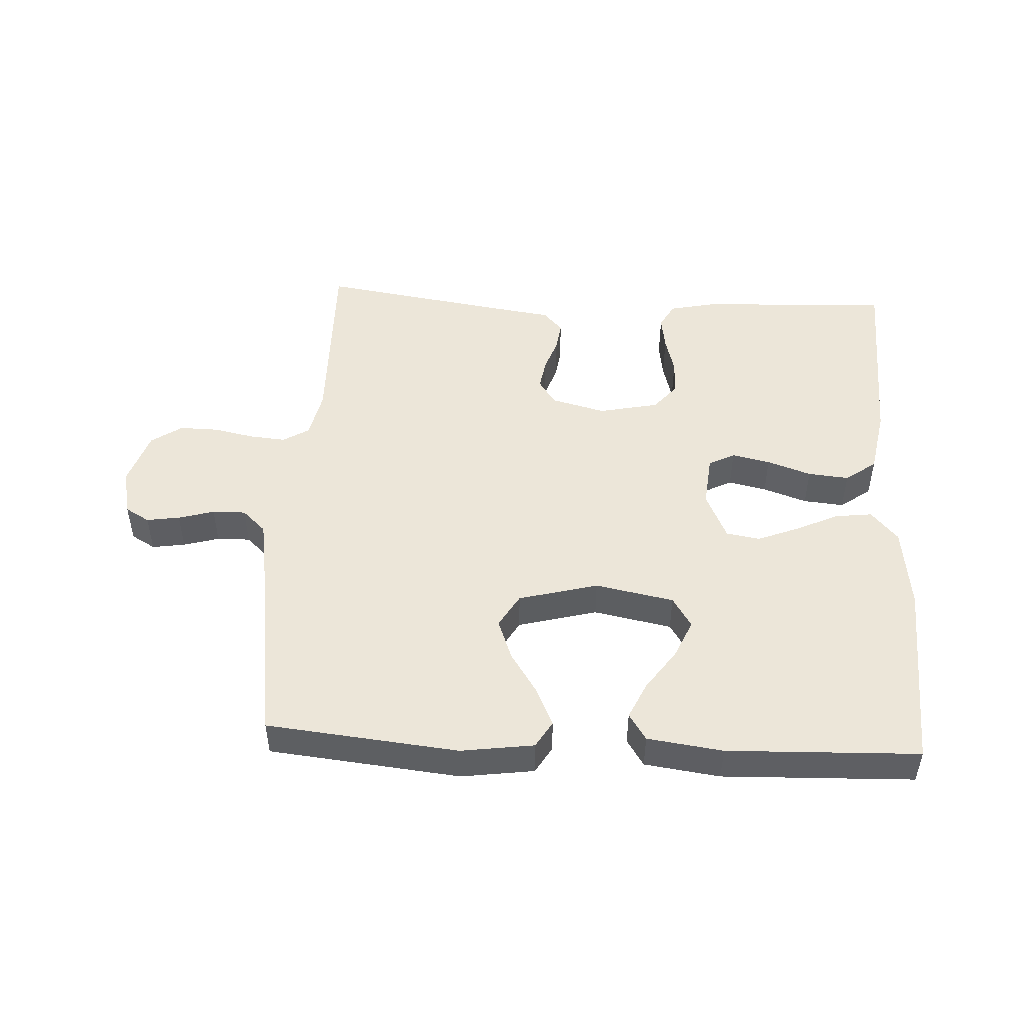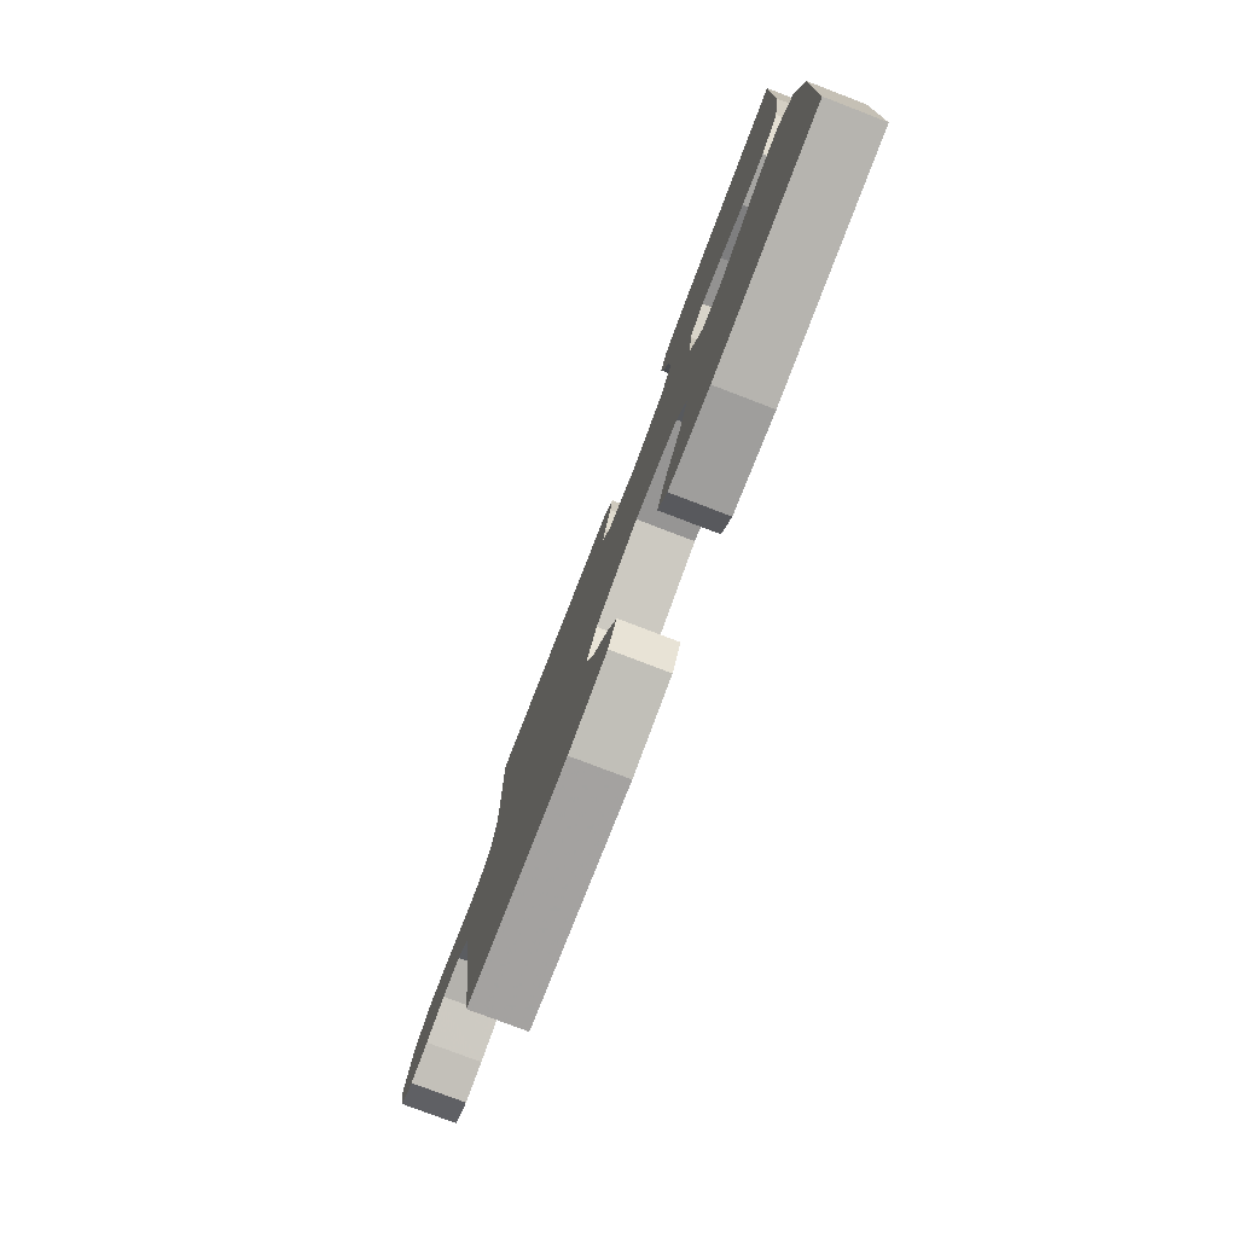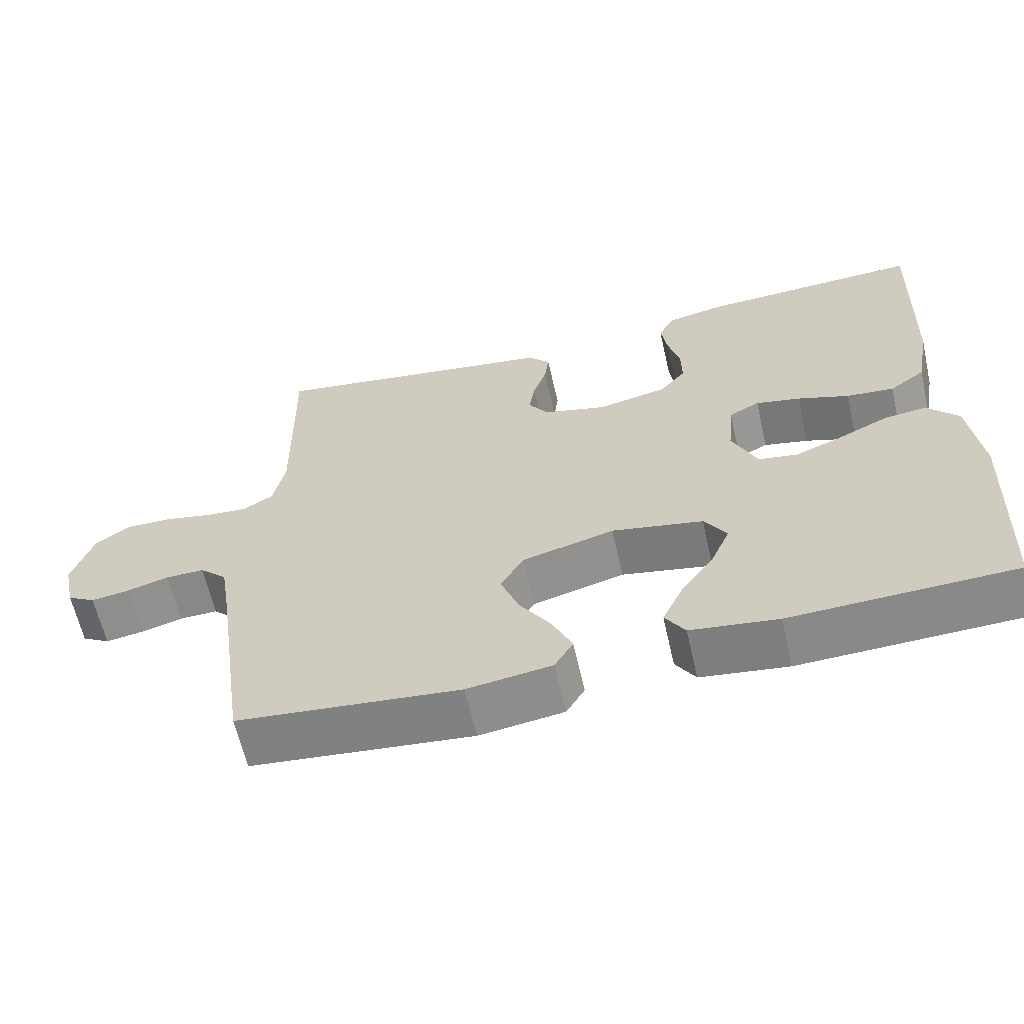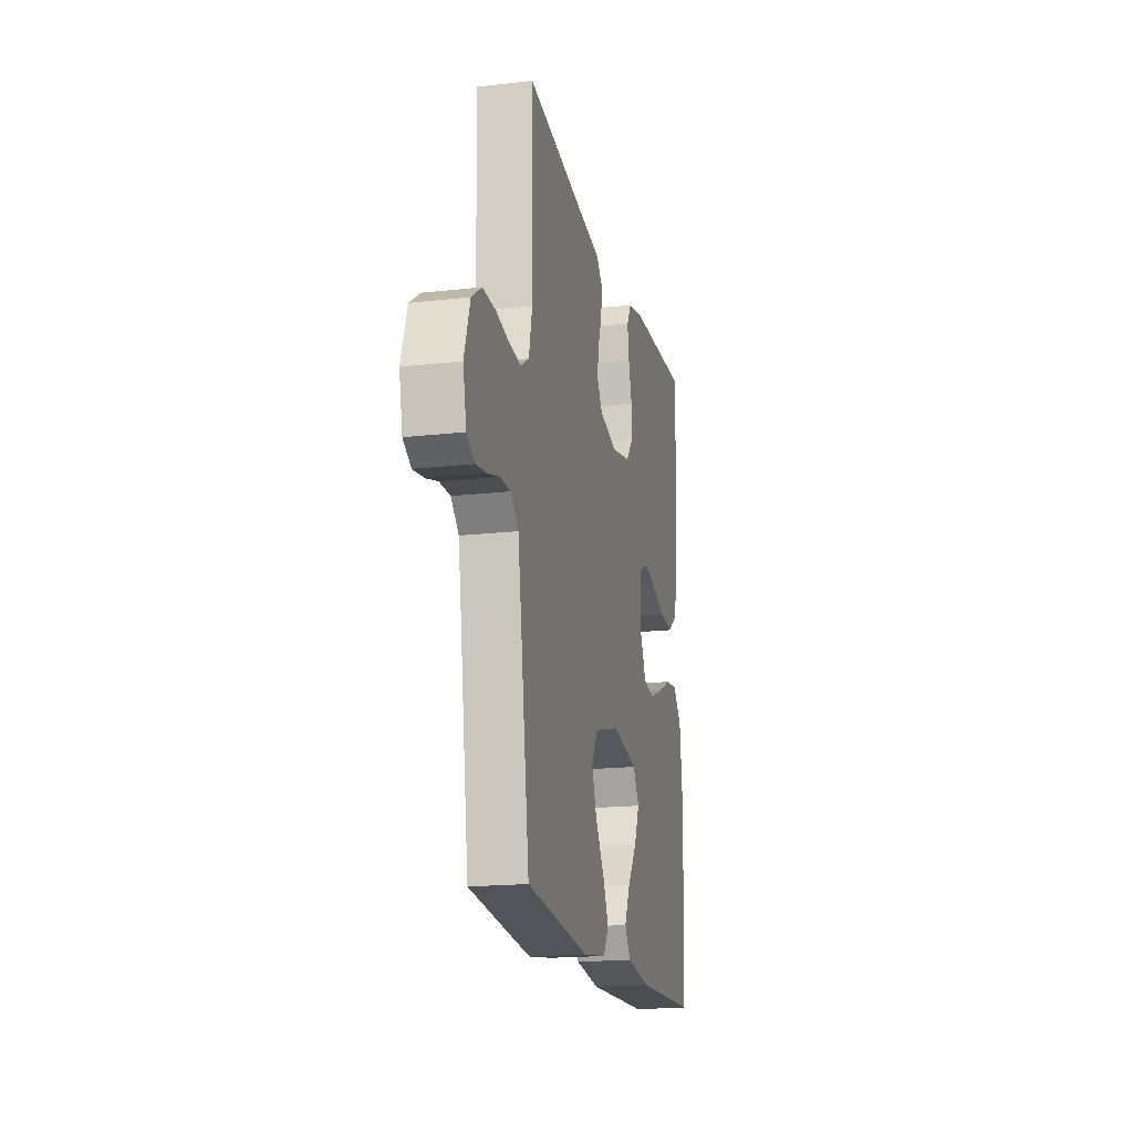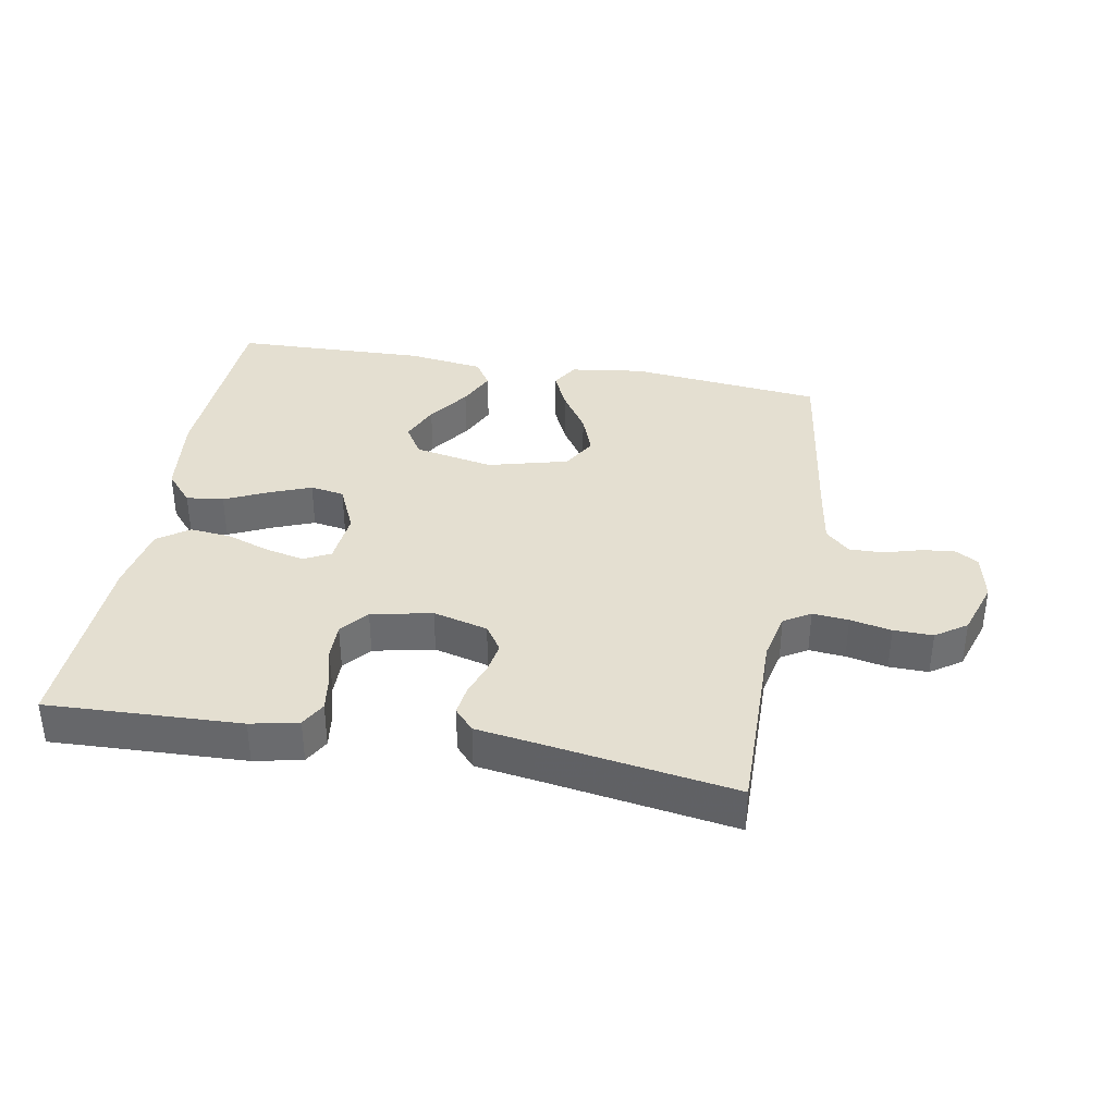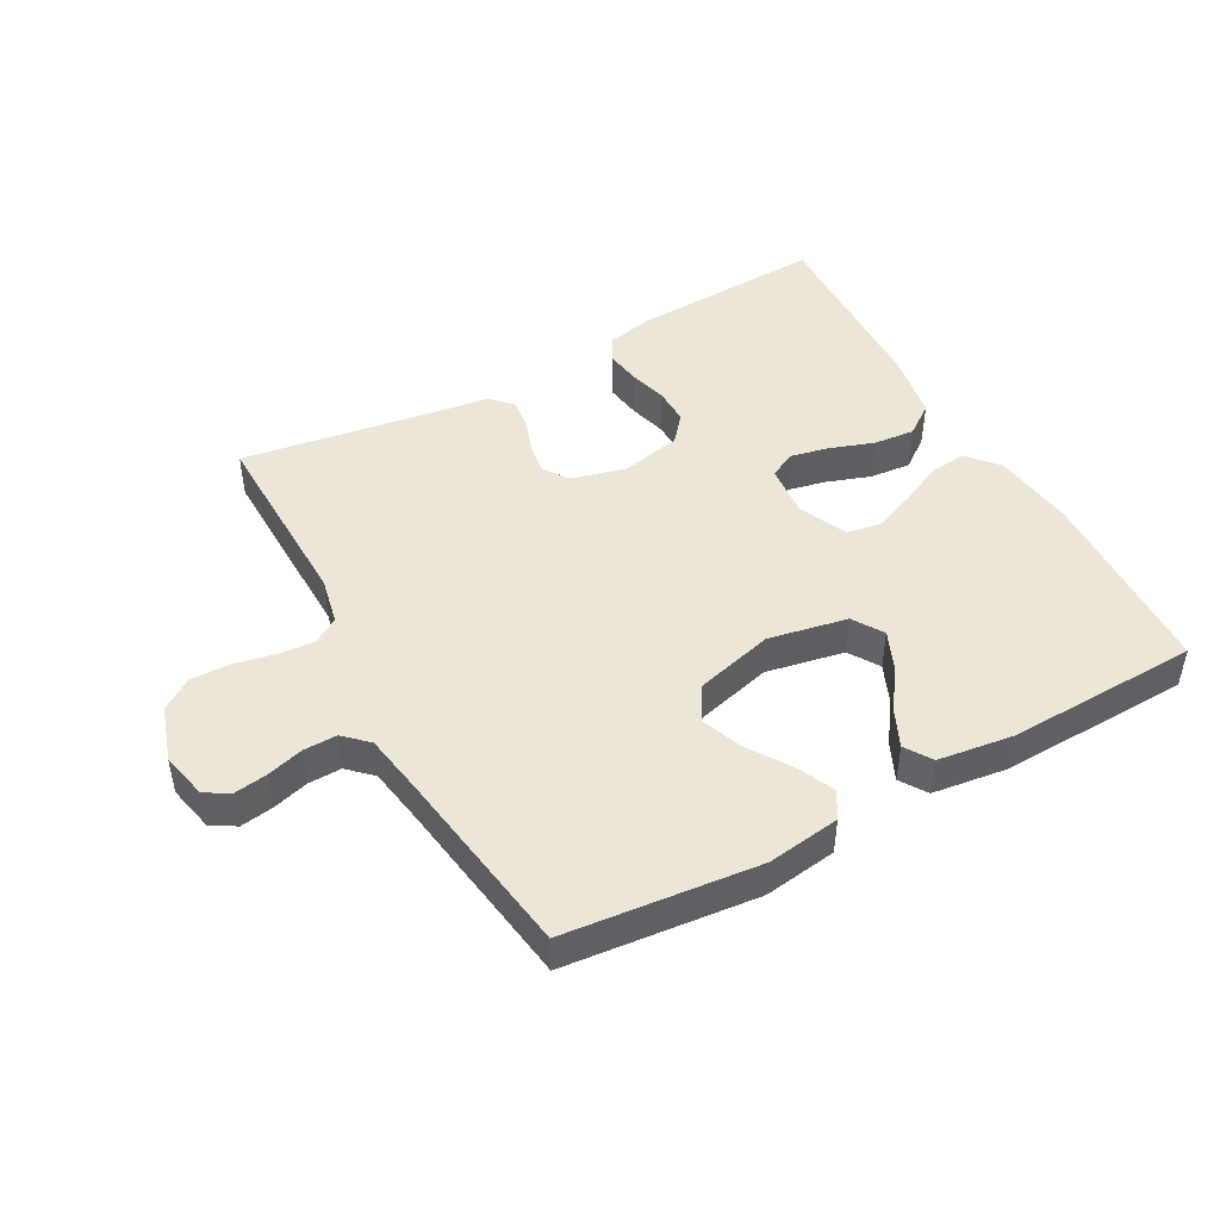
<metadata>
{"format":"obj","ext":"obj","renderer":"f3d","projection":"perspective","resolution":1024,"background":"white","views":[{"elev":48.7,"azim":-177.0,"up":"+Y"},{"elev":-78.5,"azim":-110.9,"up":"+Z"},{"elev":-62.4,"azim":-167.2,"up":"+Z"},{"elev":-18.0,"azim":102.5,"up":"+Z"},{"elev":36.8,"azim":10.3,"up":"+Y"},{"elev":46.5,"azim":151.1,"up":"+Y"}]}
</metadata>
<code>
v 0.5 0.07 -0.5
v 0.2 0.07 -0.531
v 0.086 0.07 -0.515
v 0.061 0.07 -0.473
v 0.088 0.07 -0.414
v 0.131 0.07 -0.348
v 0.155 0.07 -0.284
v 0.124 0.07 -0.231
v 0 0.07 -0.198
v -0.123 0.07 -0.222
v -0.153 0.07 -0.27
v -0.127 0.07 -0.33
v -0.082 0.07 -0.394
v -0.055 0.07 -0.452
v -0.082 0.07 -0.494
v -0.2 0.07 -0.51
v -0.5 0.07 -0.5
v -0.514 0.07 -0.2
v -0.498 0.07 -0.068
v -0.456 0.07 -0.02
v -0.398 0.07 -0.027
v -0.332 0.07 -0.058
v -0.267 0.07 -0.084
v -0.214 0.07 -0.075
v -0.18 0.07 0
v -0.188 0.07 0.083
v -0.229 0.07 0.104
v -0.289 0.07 0.091
v -0.358 0.07 0.067
v -0.422 0.07 0.061
v -0.47 0.07 0.096
v -0.489 0.07 0.2
v -0.5 0.07 0.5
v -0.2 0.07 0.487
v -0.126 0.07 0.471
v -0.104 0.07 0.432
v -0.112 0.07 0.377
v -0.128 0.07 0.317
v -0.129 0.07 0.261
v -0.094 0.07 0.219
v 0 0.07 0.199
v 0.085 0.07 0.221
v 0.112 0.07 0.261
v 0.104 0.07 0.31
v 0.086 0.07 0.362
v 0.08 0.07 0.408
v 0.11 0.07 0.441
v 0.2 0.07 0.454
v 0.5 0.07 0.5
v 0.495 0.07 0.2
v 0.511 0.07 0.125
v 0.552 0.07 0.1
v 0.608 0.07 0.105
v 0.672 0.07 0.118
v 0.733 0.07 0.119
v 0.781 0.07 0.086
v 0.809 0.07 0
v 0.793 0.07 -0.074
v 0.755 0.07 -0.096
v 0.703 0.07 -0.088
v 0.647 0.07 -0.072
v 0.595 0.07 -0.071
v 0.558 0.07 -0.106
v 0.543 0.07 -0.2
v 0.5 0 -0.5
v 0.2 0 -0.531
v 0.086 0 -0.515
v 0.061 0 -0.473
v 0.088 0 -0.414
v 0.131 0 -0.348
v 0.155 0 -0.284
v 0.124 0 -0.231
v 0 0 -0.198
v -0.123 0 -0.222
v -0.153 0 -0.27
v -0.127 0 -0.33
v -0.082 0 -0.394
v -0.055 0 -0.452
v -0.082 0 -0.494
v -0.2 0 -0.51
v -0.5 0 -0.5
v -0.514 0 -0.2
v -0.498 0 -0.068
v -0.456 0 -0.02
v -0.398 0 -0.027
v -0.332 0 -0.058
v -0.267 0 -0.084
v -0.214 0 -0.075
v -0.18 0 0
v -0.188 0 0.083
v -0.229 0 0.104
v -0.289 0 0.091
v -0.358 0 0.067
v -0.422 0 0.061
v -0.47 0 0.096
v -0.489 0 0.2
v -0.5 0 0.5
v -0.2 0 0.487
v -0.126 0 0.471
v -0.104 0 0.432
v -0.112 0 0.377
v -0.128 0 0.317
v -0.129 0 0.261
v -0.094 0 0.219
v 0 0 0.199
v 0.085 0 0.221
v 0.112 0 0.261
v 0.104 0 0.31
v 0.086 0 0.362
v 0.08 0 0.408
v 0.11 0 0.441
v 0.2 0 0.454
v 0.5 0 0.5
v 0.495 0 0.2
v 0.511 0 0.125
v 0.552 0 0.1
v 0.608 0 0.105
v 0.672 0 0.118
v 0.733 0 0.119
v 0.781 0 0.086
v 0.809 0 0
v 0.793 0 -0.074
v 0.755 0 -0.096
v 0.703 0 -0.088
v 0.647 0 -0.072
v 0.595 0 -0.071
v 0.558 0 -0.106
v 0.543 0 -0.2
f 58 59 60 61
f 58 61 62
f 57 58 62
f 56 57 62
f 53 54 55 56
f 52 53 56 62
f 51 52 62 63
f 48 49 50
f 44 45 46 47
f 43 44 47 48
f 35 36 37 38
f 35 38 39
f 34 35 39
f 33 34 39
f 32 33 39 40
f 28 29 30 31
f 27 28 31 32
f 19 20 21 22
f 19 22 23
f 18 19 23
f 17 18 23 24
f 12 13 14 15
f 11 12 15 16
f 3 4 5 6
f 3 6 7
f 64 1 2 3
f 64 3 7
f 63 64 7 8
f 51 63 8 9
f 43 48 50 51
f 42 43 51 9
f 41 42 9 10
f 27 32 40 41
f 26 27 41
f 25 26 41 10
f 24 25 10 11
f 11 16 17 24
f 125 124 123 122
f 126 125 122
f 126 122 121
f 126 121 120
f 120 119 118 117
f 126 120 117 116
f 127 126 116 115
f 114 113 112
f 111 110 109 108
f 112 111 108 107
f 102 101 100 99
f 103 102 99
f 103 99 98
f 103 98 97
f 104 103 97 96
f 95 94 93 92
f 96 95 92 91
f 86 85 84 83
f 87 86 83
f 87 83 82
f 88 87 82 81
f 79 78 77 76
f 80 79 76 75
f 70 69 68 67
f 71 70 67
f 67 66 65 128
f 71 67 128
f 72 71 128 127
f 73 72 127 115
f 115 114 112 107
f 73 115 107 106
f 74 73 106 105
f 105 104 96 91
f 105 91 90
f 74 105 90 89
f 75 74 89 88
f 88 81 80 75
f 1 65 66 2
f 2 66 67 3
f 3 67 68 4
f 4 68 69 5
f 5 69 70 6
f 6 70 71 7
f 7 71 72 8
f 8 72 73 9
f 9 73 74 10
f 10 74 75 11
f 11 75 76 12
f 12 76 77 13
f 13 77 78 14
f 14 78 79 15
f 15 79 80 16
f 16 80 81 17
f 17 81 82 18
f 18 82 83 19
f 19 83 84 20
f 20 84 85 21
f 21 85 86 22
f 22 86 87 23
f 23 87 88 24
f 24 88 89 25
f 25 89 90 26
f 26 90 91 27
f 27 91 92 28
f 28 92 93 29
f 29 93 94 30
f 30 94 95 31
f 31 95 96 32
f 32 96 97 33
f 33 97 98 34
f 34 98 99 35
f 35 99 100 36
f 36 100 101 37
f 37 101 102 38
f 38 102 103 39
f 39 103 104 40
f 40 104 105 41
f 41 105 106 42
f 42 106 107 43
f 43 107 108 44
f 44 108 109 45
f 45 109 110 46
f 46 110 111 47
f 47 111 112 48
f 48 112 113 49
f 49 113 114 50
f 50 114 115 51
f 51 115 116 52
f 52 116 117 53
f 53 117 118 54
f 54 118 119 55
f 55 119 120 56
f 56 120 121 57
f 57 121 122 58
f 58 122 123 59
f 59 123 124 60
f 60 124 125 61
f 61 125 126 62
f 62 126 127 63
f 63 127 128 64
f 64 128 65 1

</code>
